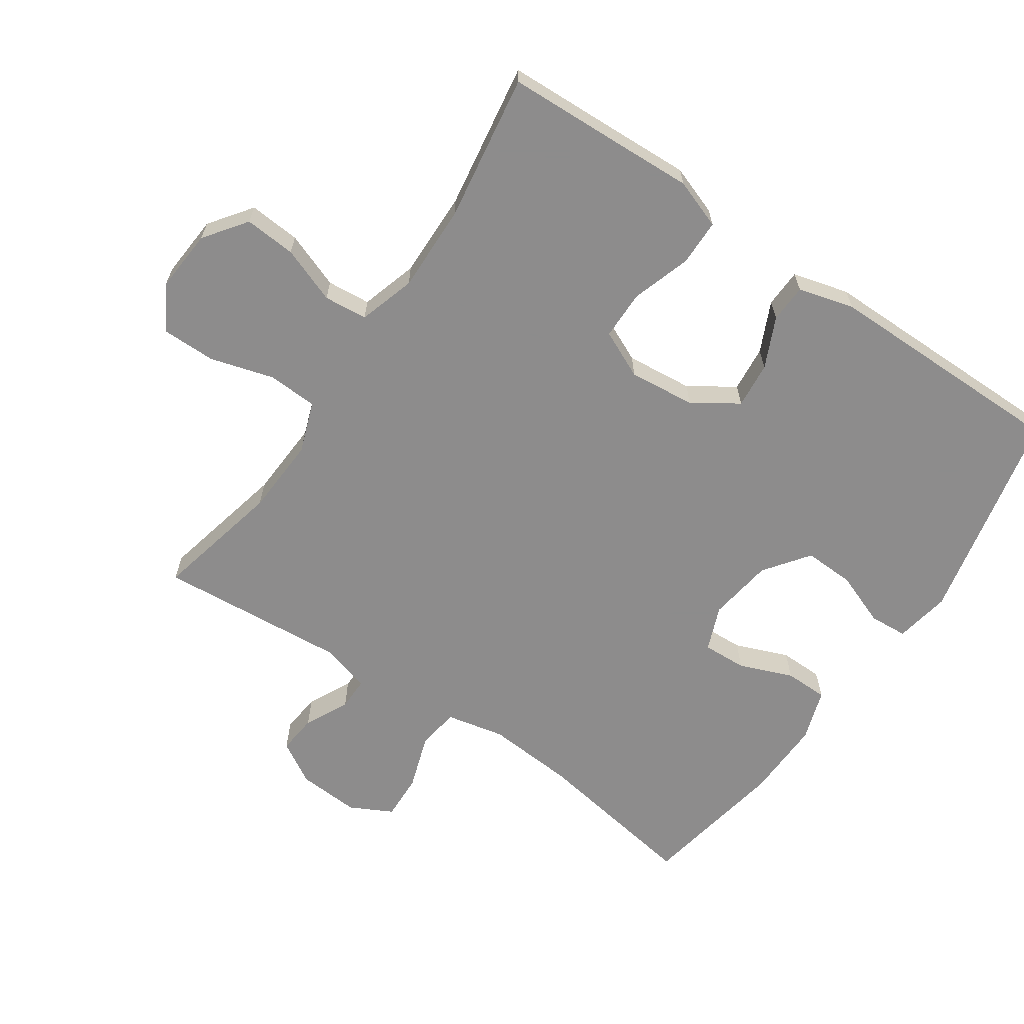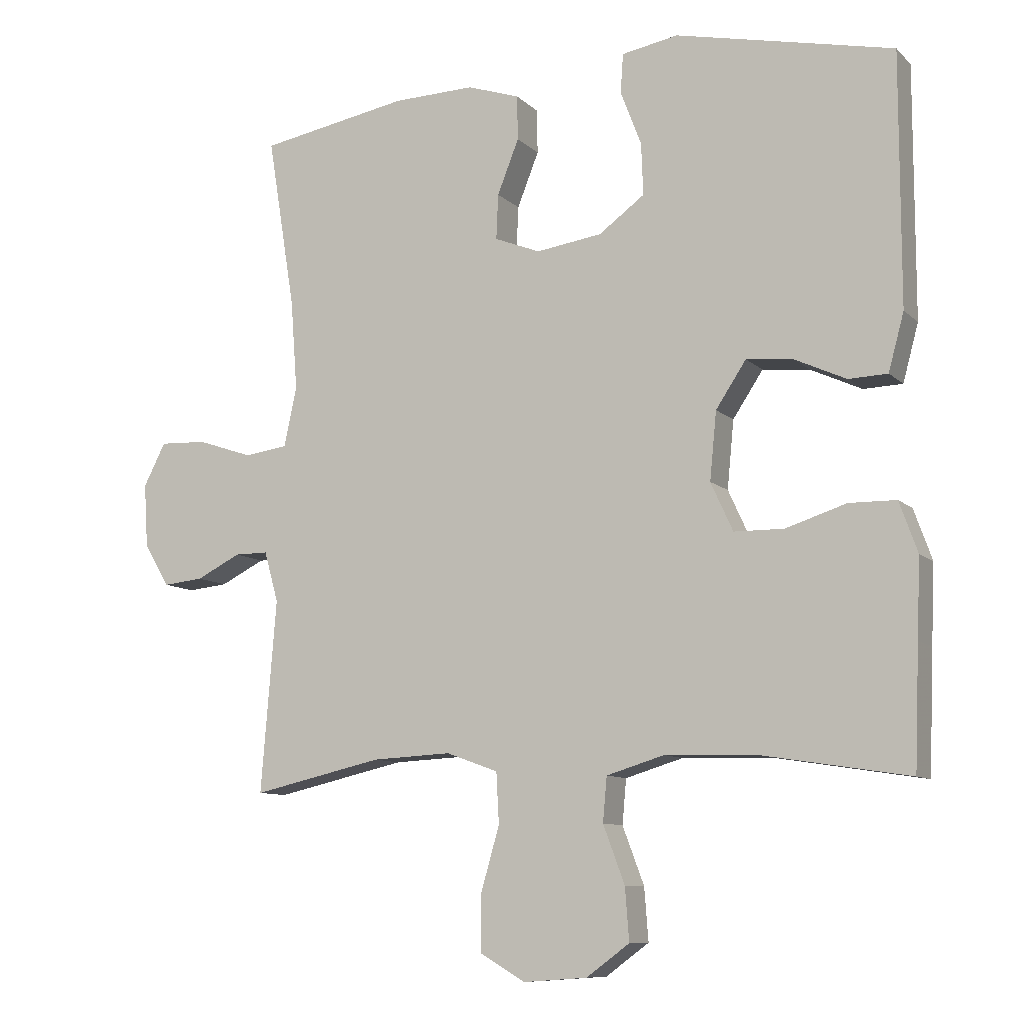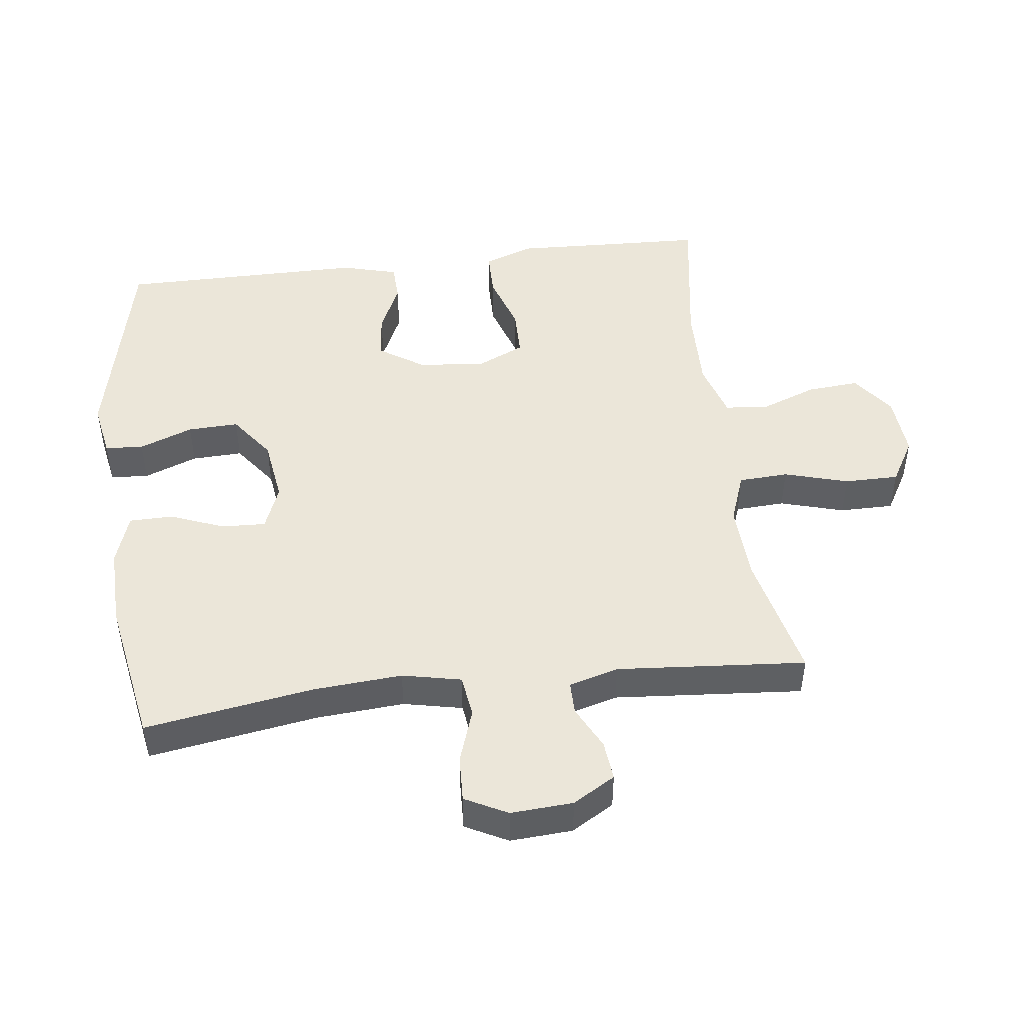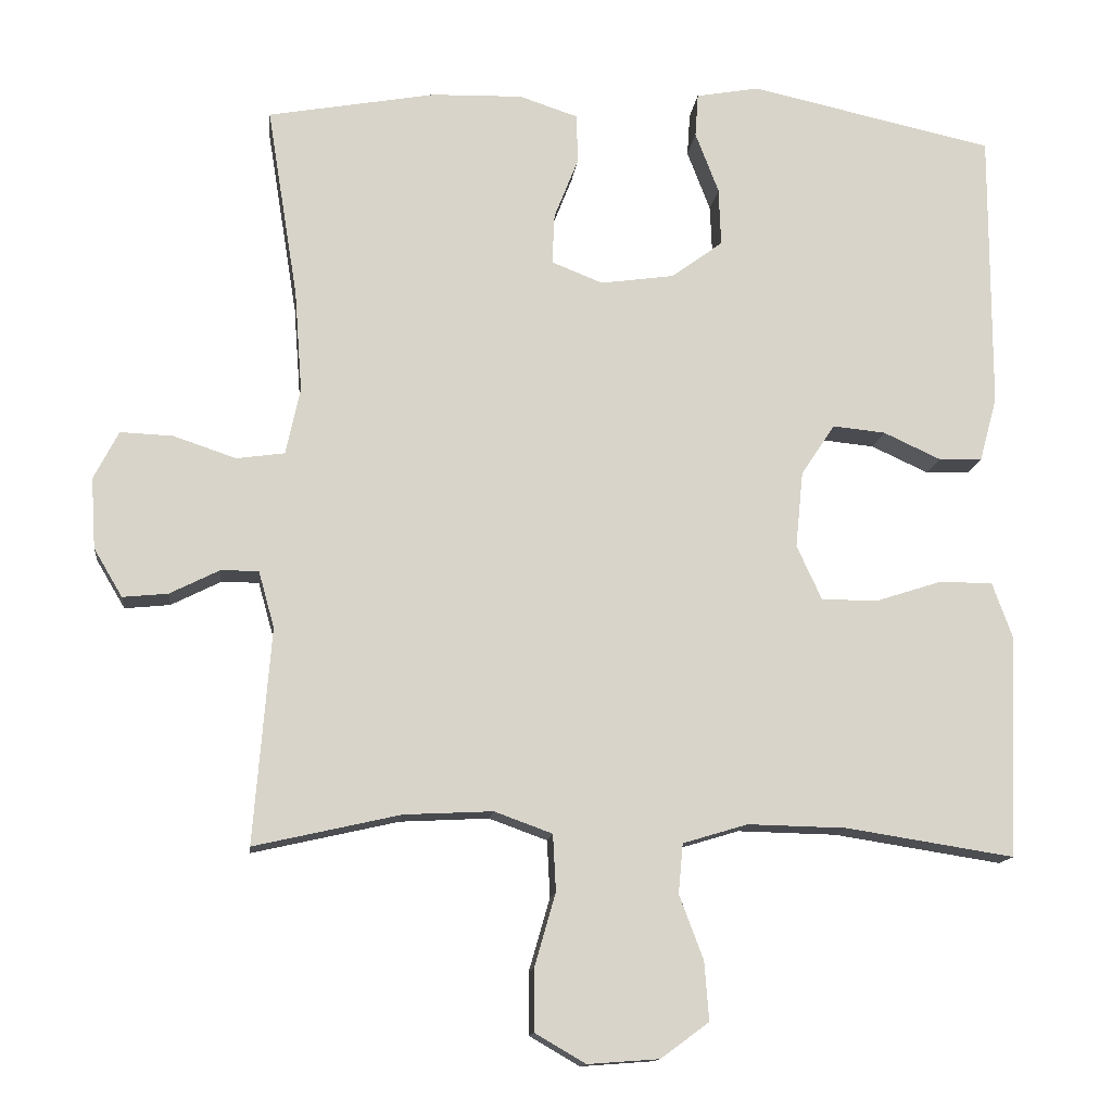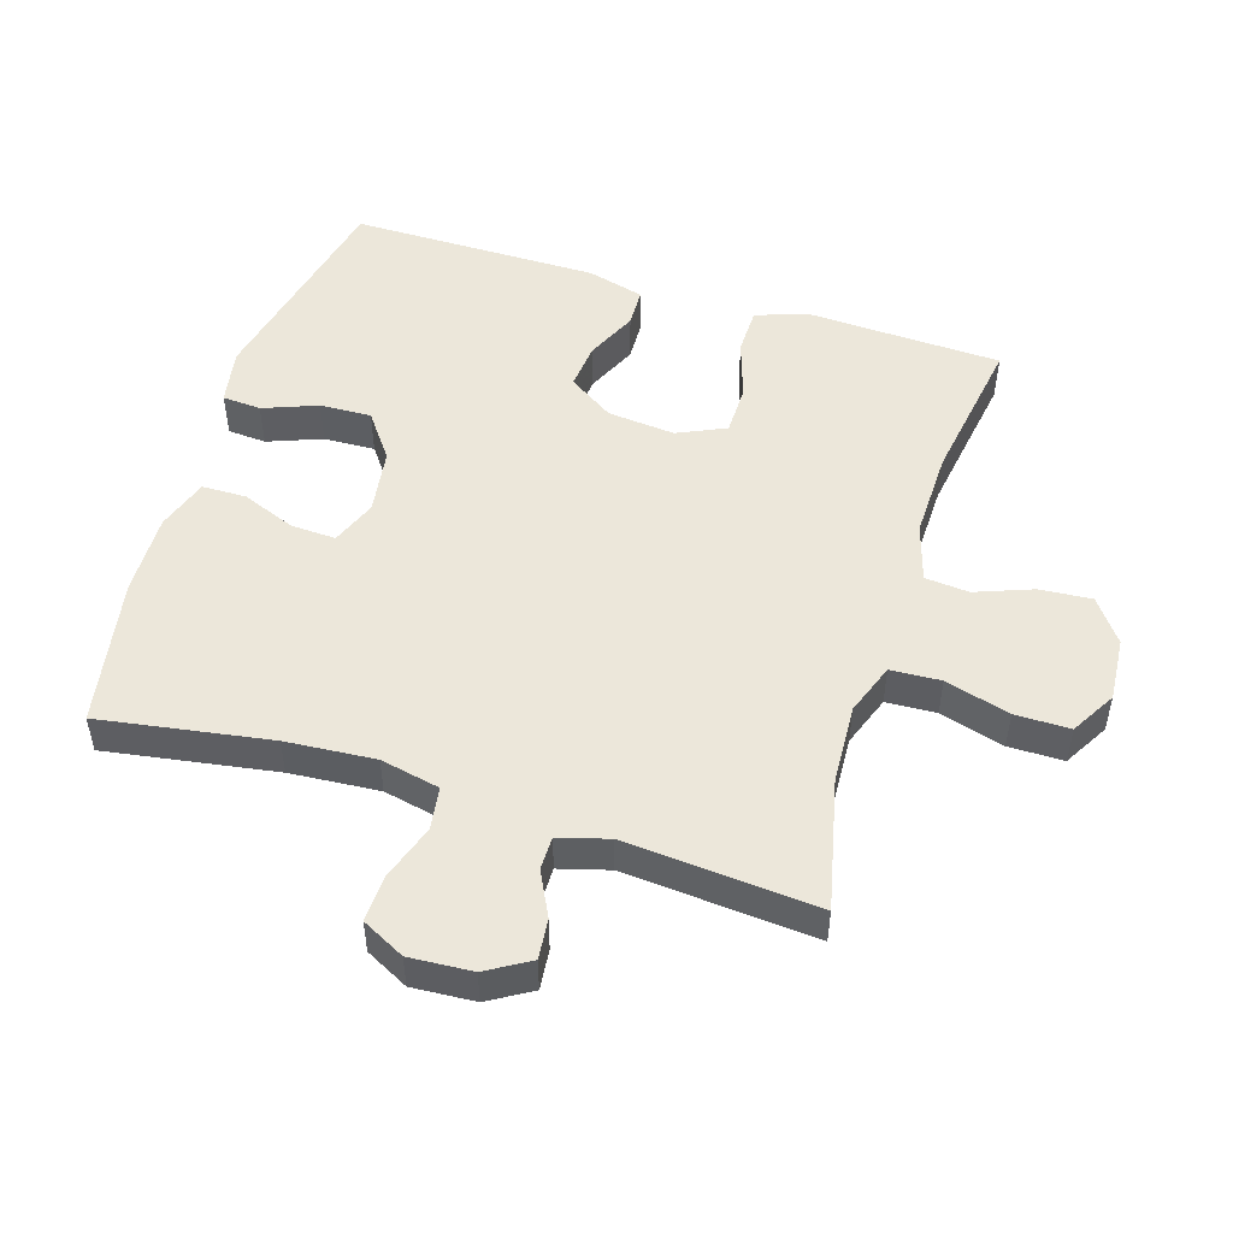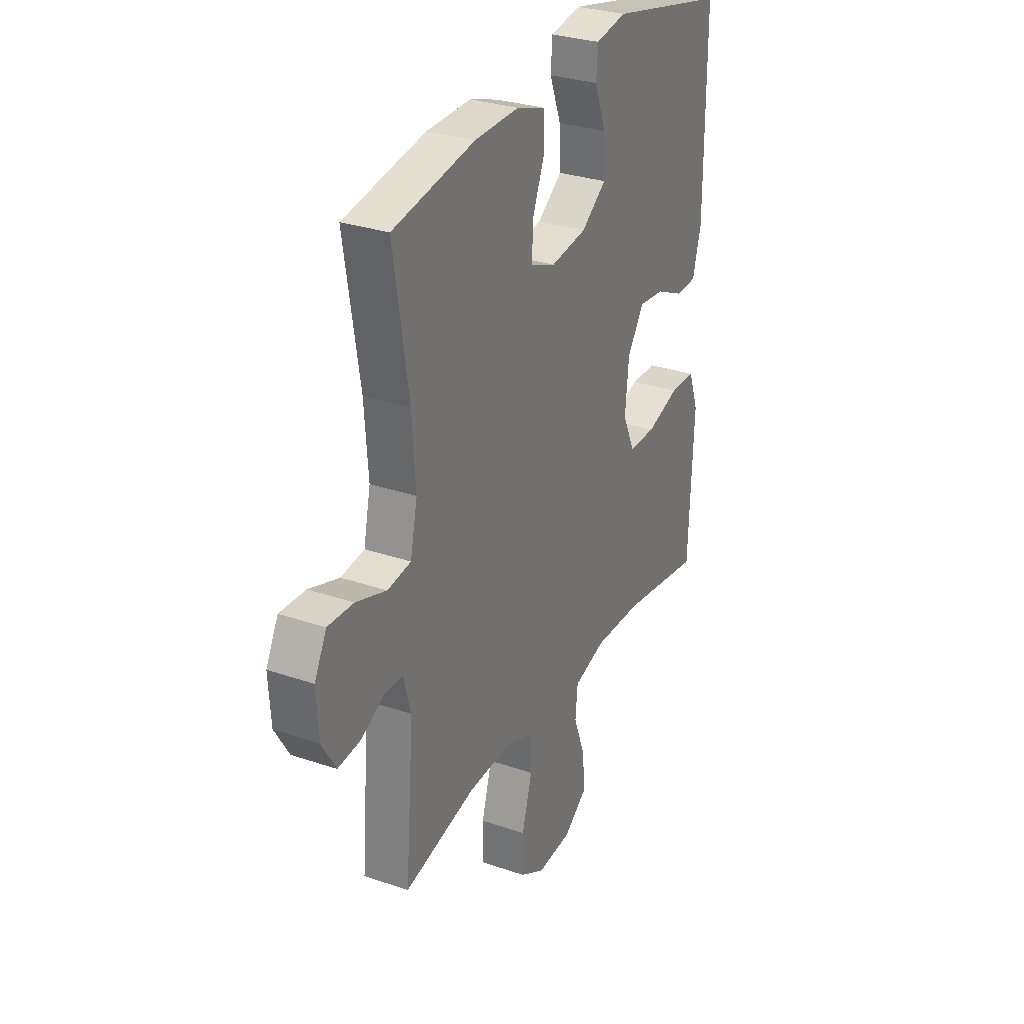
<metadata>
{"format":"obj","ext":"obj","renderer":"f3d","projection":"perspective","resolution":1024,"background":"white","views":[{"elev":-64.3,"azim":-124.3,"up":"+Y"},{"elev":-9.5,"azim":-154.7,"up":"+Z"},{"elev":47.2,"azim":82.9,"up":"+Y"},{"elev":-13.3,"azim":173.6,"up":"+Z"},{"elev":50.5,"azim":107.3,"up":"+Y"},{"elev":29.9,"azim":116.6,"up":"+Z"}]}
</metadata>
<code>
v 0.5 0.07 0.5
v 0.459 0.07 0.245
v 0.449 0.07 0.111
v 0.468 0.07 0.022
v 0.532 0.07 0.013
v 0.615 0.07 0.041
v 0.685 0.07 0.044
v 0.718 0.07 -0.02
v 0.712 0.07 -0.114
v 0.674 0.07 -0.178
v 0.614 0.07 -0.172
v 0.548 0.07 -0.139
v 0.498 0.07 -0.139
v 0.477 0.07 -0.214
v 0.5 0.07 -0.5
v 0.306 0.07 -0.456
v 0.188 0.07 -0.45
v 0.111 0.07 -0.478
v 0.107 0.07 -0.553
v 0.135 0.07 -0.65
v 0.135 0.07 -0.732
v 0.068 0.07 -0.771
v -0.027 0.07 -0.764
v -0.091 0.07 -0.717
v -0.085 0.07 -0.639
v -0.053 0.07 -0.554
v -0.059 0.07 -0.488
v -0.145 0.07 -0.462
v -0.277 0.07 -0.465
v -0.5 0.07 -0.5
v -0.507 0.07 -0.322
v -0.512 0.07 -0.206
v -0.485 0.07 -0.131
v -0.415 0.07 -0.13
v -0.325 0.07 -0.159
v -0.251 0.07 -0.158
v -0.218 0.07 -0.086
v -0.228 0.07 0.015
v -0.273 0.07 0.083
v -0.343 0.07 0.076
v -0.419 0.07 0.041
v -0.477 0.07 0.043
v -0.5 0.07 0.128
v -0.5 0.07 0.5
v -0.176 0.07 0.571
v -0.092 0.07 0.556
v -0.088 0.07 0.498
v -0.119 0.07 0.417
v -0.122 0.07 0.34
v -0.054 0.07 0.29
v 0.044 0.07 0.276
v 0.112 0.07 0.303
v 0.109 0.07 0.37
v 0.077 0.07 0.451
v 0.078 0.07 0.517
v 0.156 0.07 0.543
v 0.277 0.07 0.54
v 0.5 0 0.5
v 0.459 0 0.245
v 0.449 0 0.111
v 0.468 0 0.022
v 0.532 0 0.013
v 0.615 0 0.041
v 0.685 0 0.044
v 0.718 0 -0.02
v 0.712 0 -0.114
v 0.674 0 -0.178
v 0.614 0 -0.172
v 0.548 0 -0.139
v 0.498 0 -0.139
v 0.477 0 -0.214
v 0.5 0 -0.5
v 0.306 0 -0.456
v 0.188 0 -0.45
v 0.111 0 -0.478
v 0.107 0 -0.553
v 0.135 0 -0.65
v 0.135 0 -0.732
v 0.068 0 -0.771
v -0.027 0 -0.764
v -0.091 0 -0.717
v -0.085 0 -0.639
v -0.053 0 -0.554
v -0.059 0 -0.488
v -0.145 0 -0.462
v -0.277 0 -0.465
v -0.5 0 -0.5
v -0.507 0 -0.322
v -0.512 0 -0.206
v -0.485 0 -0.131
v -0.415 0 -0.13
v -0.325 0 -0.159
v -0.251 0 -0.158
v -0.218 0 -0.086
v -0.228 0 0.015
v -0.273 0 0.083
v -0.343 0 0.076
v -0.419 0 0.041
v -0.477 0 0.043
v -0.5 0 0.128
v -0.5 0 0.5
v -0.176 0 0.571
v -0.092 0 0.556
v -0.088 0 0.498
v -0.119 0 0.417
v -0.122 0 0.34
v -0.054 0 0.29
v 0.044 0 0.276
v 0.112 0 0.303
v 0.109 0 0.37
v 0.077 0 0.451
v 0.078 0 0.517
v 0.156 0 0.543
v 0.277 0 0.54
f 56 57 1 2
f 53 54 55 56
f 52 53 56 2
f 51 52 2 3
f 50 51 3 4
f 45 46 47 48
f 45 48 49
f 44 45 49
f 43 44 49 50
f 40 41 42 43
f 39 40 43 50
f 32 33 34 35
f 31 32 35 36
f 29 30 31 36
f 28 29 36 37
f 23 24 25 26
f 23 26 27
f 22 23 27
f 19 20 21 22
f 18 19 22 27
f 17 18 27 28
f 14 15 16
f 13 14 16 17
f 9 10 11 12
f 9 12 13
f 8 9 13
f 5 6 7 8
f 4 5 8 13
f 38 39 50 4
f 17 28 37 38
f 4 13 17 38
f 59 58 114 113
f 113 112 111 110
f 59 113 110 109
f 60 59 109 108
f 61 60 108 107
f 105 104 103 102
f 106 105 102
f 106 102 101
f 107 106 101 100
f 100 99 98 97
f 107 100 97 96
f 92 91 90 89
f 93 92 89 88
f 93 88 87 86
f 94 93 86 85
f 83 82 81 80
f 84 83 80
f 84 80 79
f 79 78 77 76
f 84 79 76 75
f 85 84 75 74
f 73 72 71
f 74 73 71 70
f 69 68 67 66
f 70 69 66
f 70 66 65
f 65 64 63 62
f 70 65 62 61
f 61 107 96 95
f 95 94 85 74
f 95 74 70 61
f 1 58 59 2
f 2 59 60 3
f 3 60 61 4
f 4 61 62 5
f 5 62 63 6
f 6 63 64 7
f 7 64 65 8
f 8 65 66 9
f 9 66 67 10
f 10 67 68 11
f 11 68 69 12
f 12 69 70 13
f 13 70 71 14
f 14 71 72 15
f 15 72 73 16
f 16 73 74 17
f 17 74 75 18
f 18 75 76 19
f 19 76 77 20
f 20 77 78 21
f 21 78 79 22
f 22 79 80 23
f 23 80 81 24
f 24 81 82 25
f 25 82 83 26
f 26 83 84 27
f 27 84 85 28
f 28 85 86 29
f 29 86 87 30
f 30 87 88 31
f 31 88 89 32
f 32 89 90 33
f 33 90 91 34
f 34 91 92 35
f 35 92 93 36
f 36 93 94 37
f 37 94 95 38
f 38 95 96 39
f 39 96 97 40
f 40 97 98 41
f 41 98 99 42
f 42 99 100 43
f 43 100 101 44
f 44 101 102 45
f 45 102 103 46
f 46 103 104 47
f 47 104 105 48
f 48 105 106 49
f 49 106 107 50
f 50 107 108 51
f 51 108 109 52
f 52 109 110 53
f 53 110 111 54
f 54 111 112 55
f 55 112 113 56
f 56 113 114 57
f 57 114 58 1

</code>
